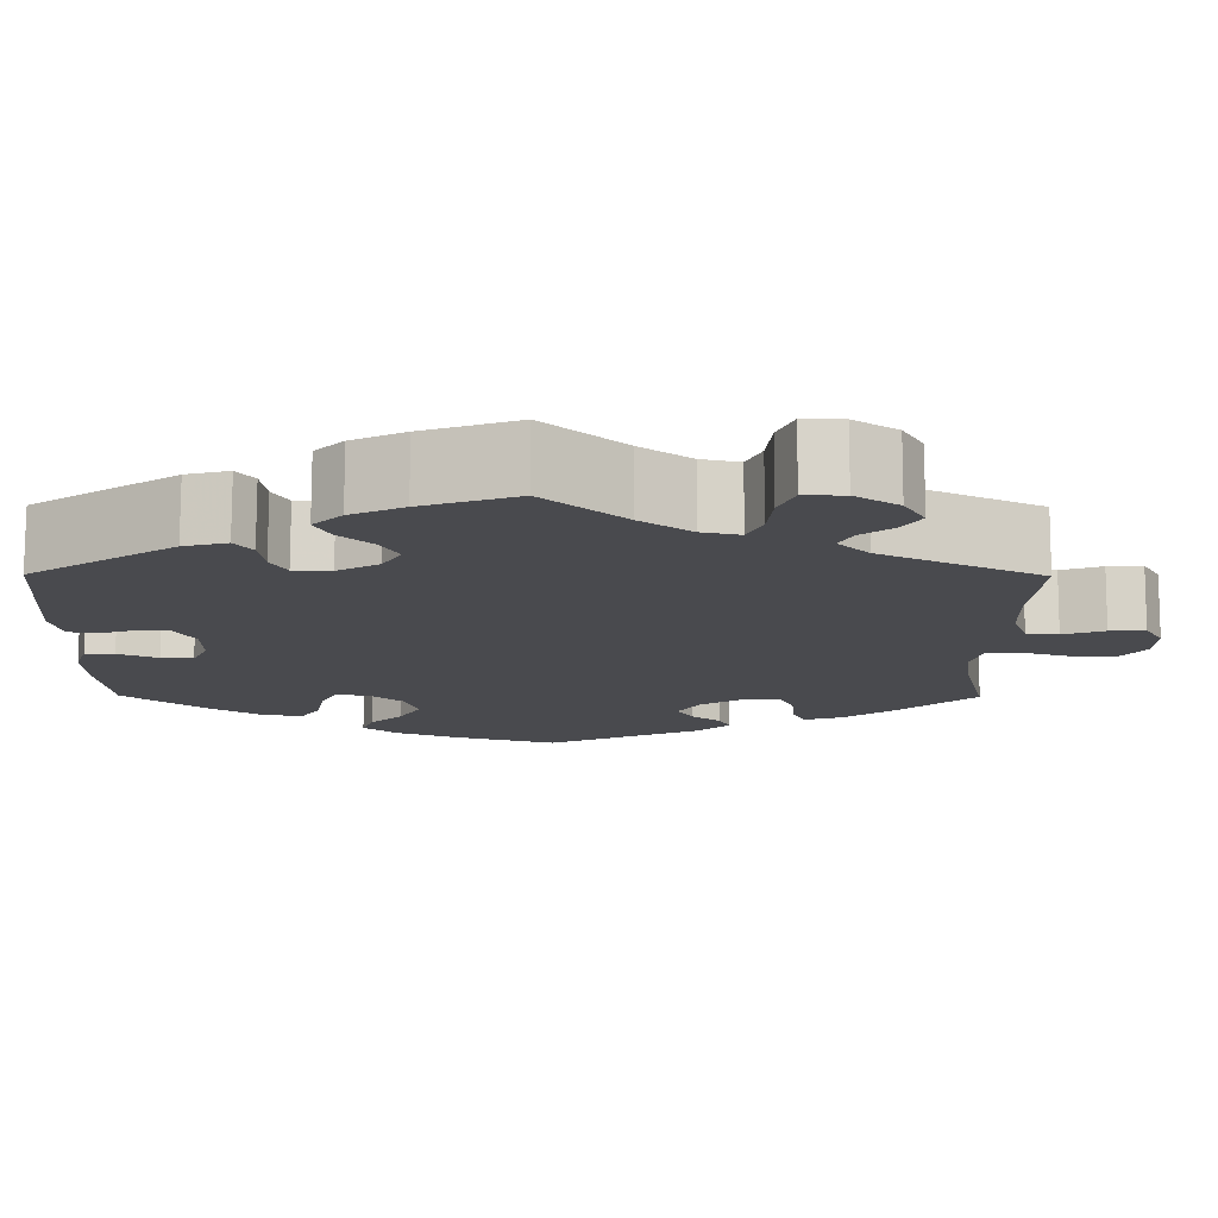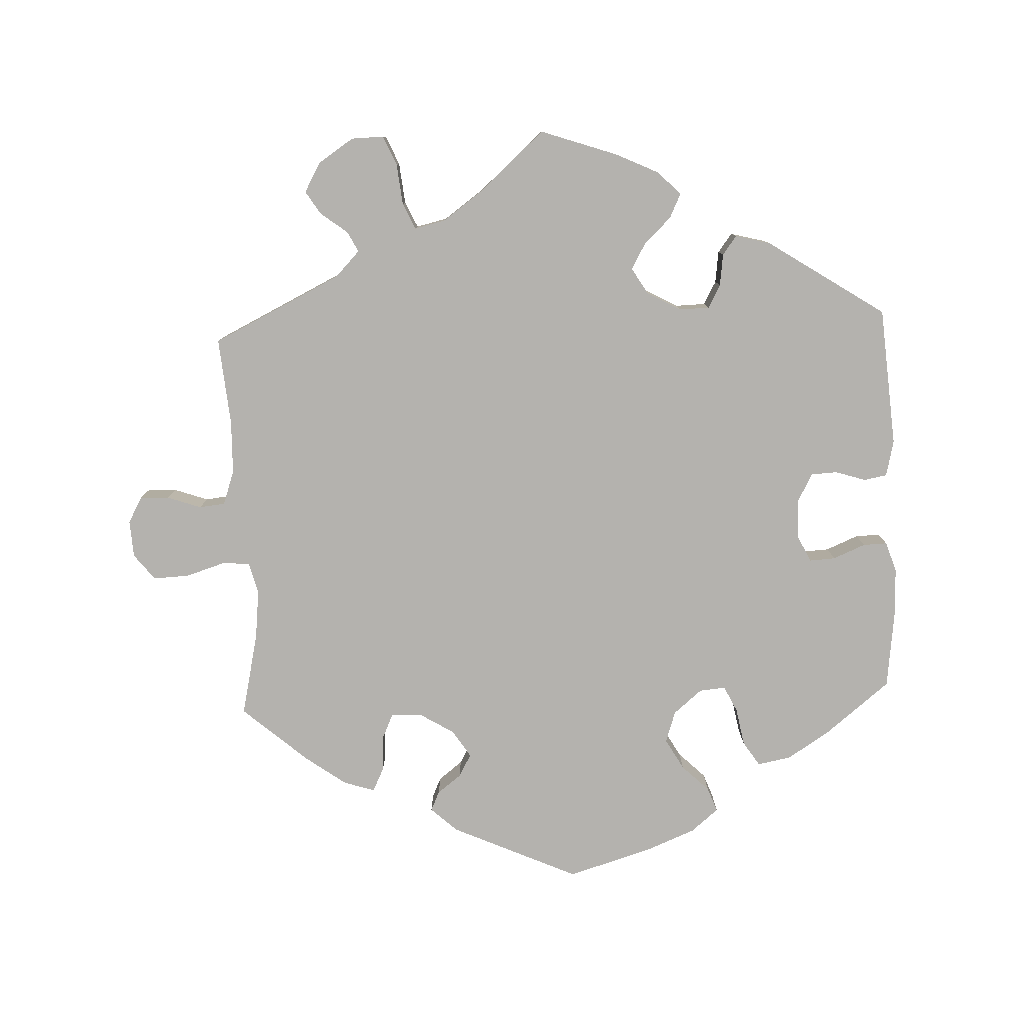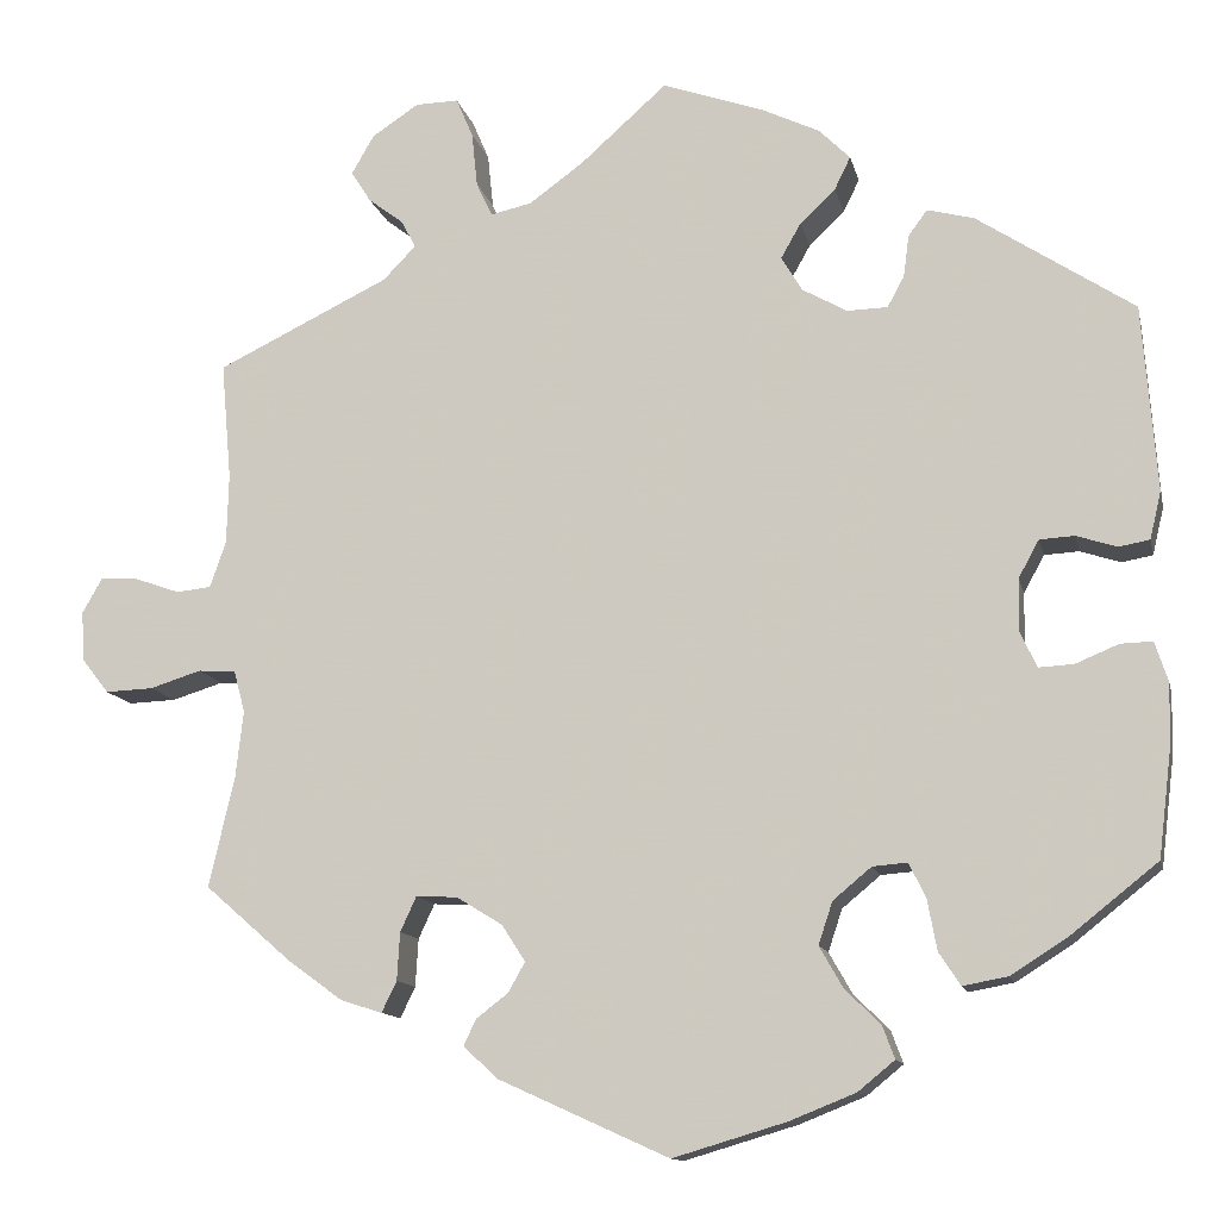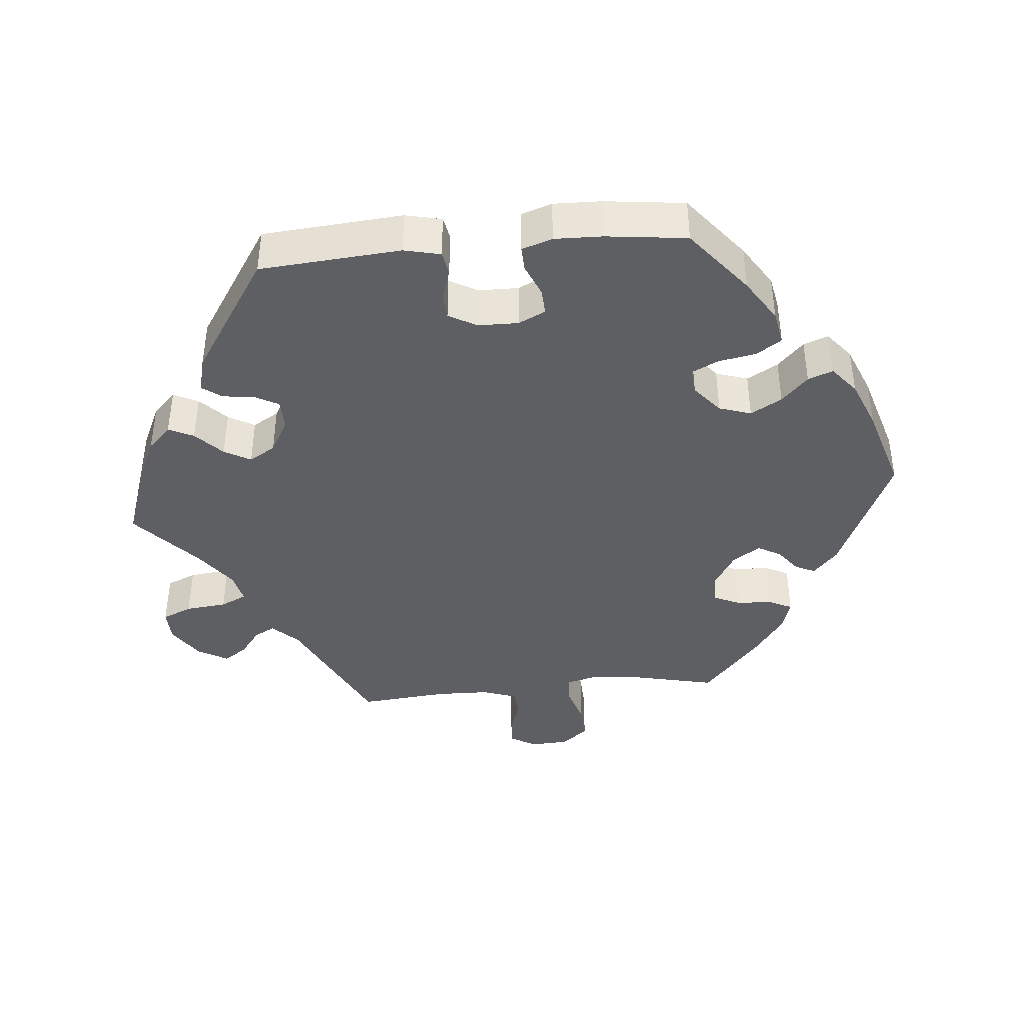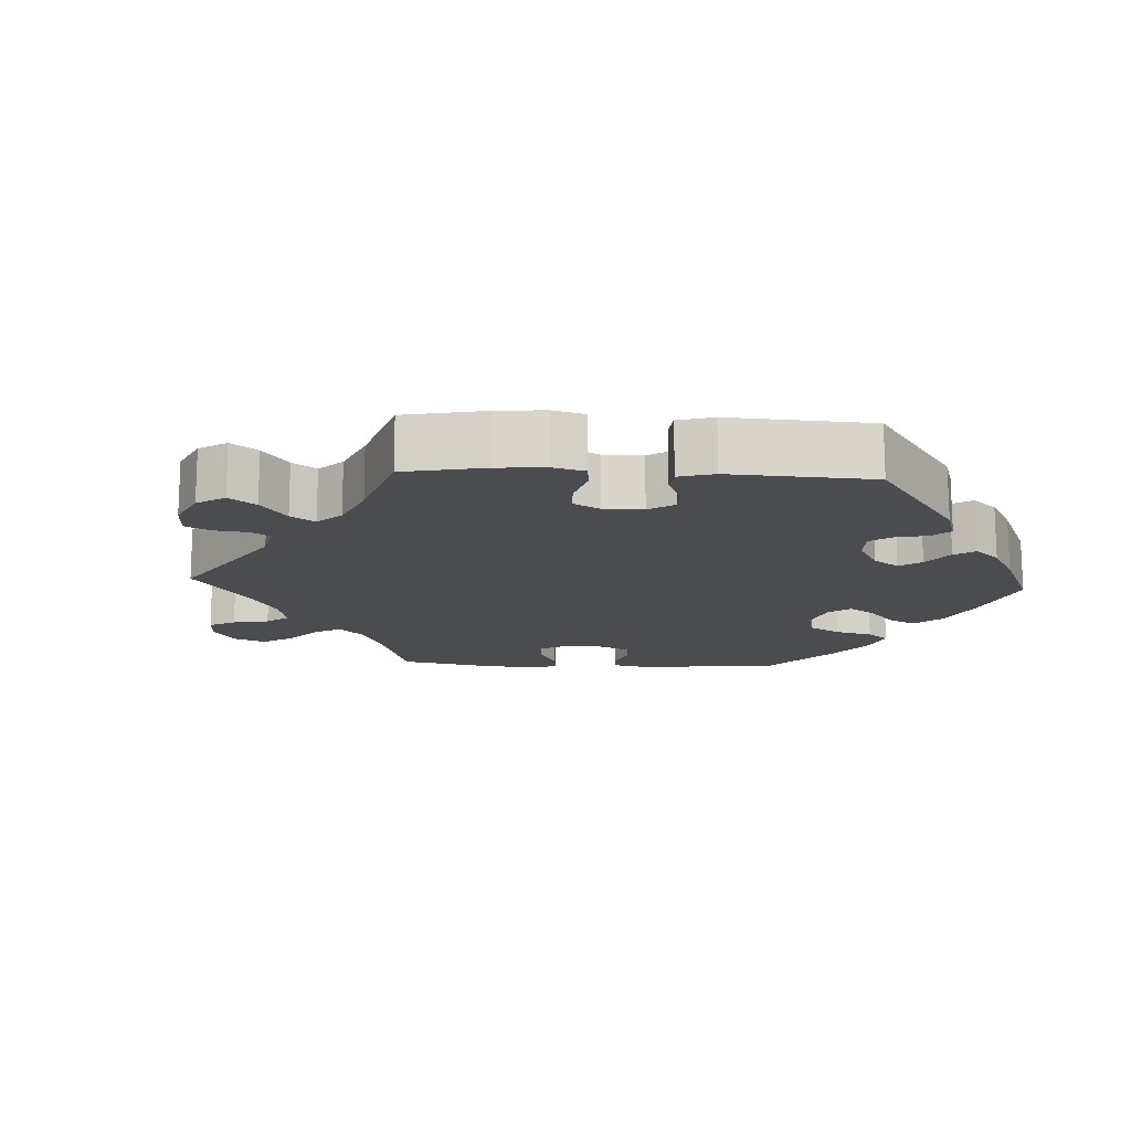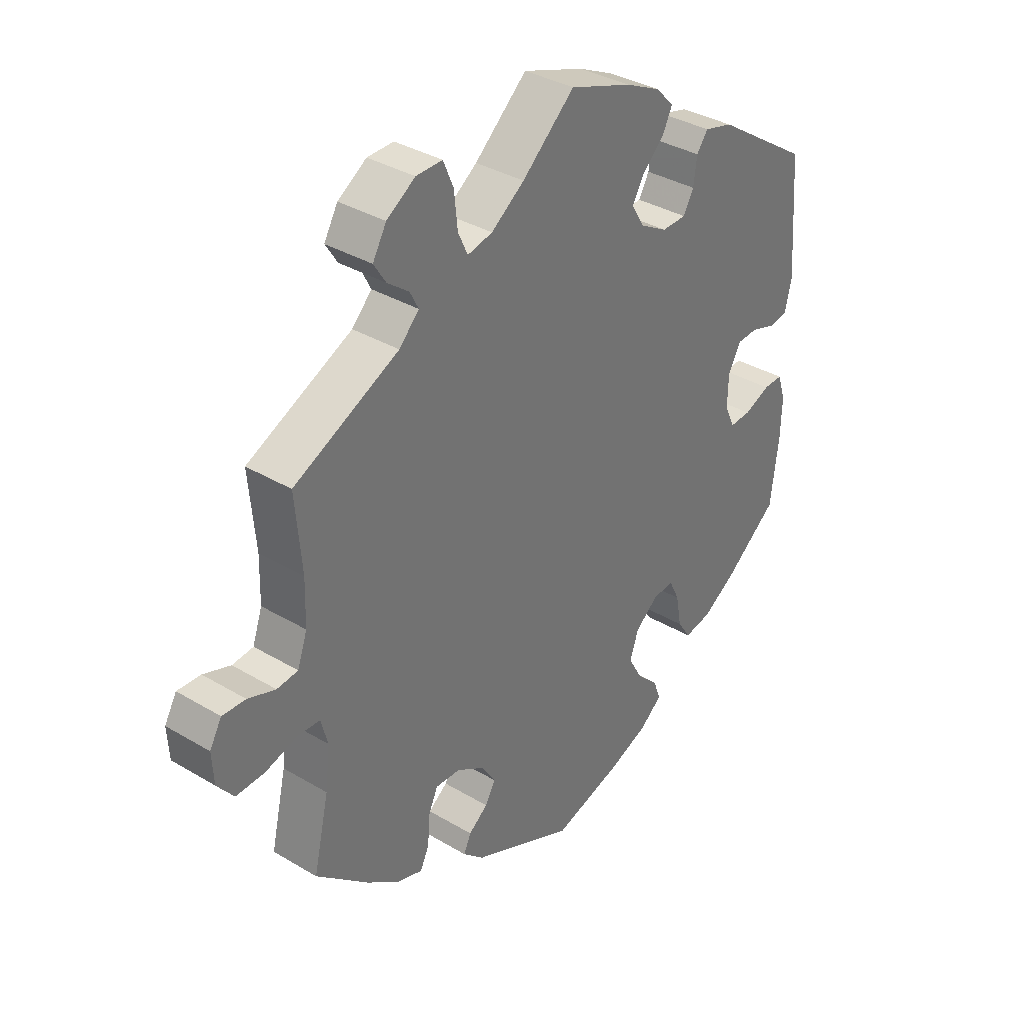
<metadata>
{"format":"obj","ext":"obj","renderer":"f3d","projection":"perspective","resolution":1024,"background":"white","views":[{"elev":76.6,"azim":-179.9,"up":"+Z"},{"elev":-79.7,"azim":2.5,"up":"+Y"},{"elev":-12.4,"azim":12.4,"up":"+Z"},{"elev":-40.6,"azim":95.5,"up":"+Y"},{"elev":-15.2,"azim":27.0,"up":"+Y"},{"elev":35.5,"azim":-51.7,"up":"+Z"}]}
</metadata>
<code>
v -0.317 0.07 0.378
v -0.282 0.07 0.414
v -0.297 0.07 0.443
v -0.335 0.07 0.472
v -0.356 0.07 0.505
v -0.332 0.07 0.547
v -0.282 0.07 0.58
v -0.236 0.07 0.581
v -0.218 0.07 0.539
v -0.212 0.07 0.481
v -0.195 0.07 0.444
v -0.151 0.07 0.454
v -0.093 0.07 0.496
v -0.001 0.07 0.578
v 0.108 0.07 0.54
v 0.169 0.07 0.511
v 0.202 0.07 0.478
v 0.185 0.07 0.443
v 0.147 0.07 0.407
v 0.126 0.07 0.37
v 0.148 0.07 0.333
v 0.196 0.07 0.306
v 0.239 0.07 0.307
v 0.257 0.07 0.34
v 0.263 0.07 0.385
v 0.283 0.07 0.412
v 0.333 0.07 0.399
v 0.5 0.07 0.289
v 0.515 0.07 0.091
v 0.503 0.07 0.04
v 0.47 0.07 0.034
v 0.427 0.07 0.048
v 0.39 0.07 0.046
v 0.368 0.07 0.006
v 0.367 0.07 -0.05
v 0.385 0.07 -0.088
v 0.422 0.07 -0.086
v 0.468 0.07 -0.067
v 0.502 0.07 -0.066
v 0.516 0.07 -0.109
v 0.514 0.07 -0.176
v 0.5 0.07 -0.289
v 0.407 0.07 -0.363
v 0.347 0.07 -0.401
v 0.299 0.07 -0.41
v 0.276 0.07 -0.375
v 0.266 0.07 -0.321
v 0.248 0.07 -0.284
v 0.211 0.07 -0.287
v 0.17 0.07 -0.321
v 0.155 0.07 -0.366
v 0.18 0.07 -0.41
v 0.218 0.07 -0.447
v 0.231 0.07 -0.482
v 0.192 0.07 -0.514
v 0.122 0.07 -0.542
v 0.001 0.07 -0.578
v -0.18 0.07 -0.496
v -0.217 0.07 -0.462
v -0.204 0.07 -0.434
v -0.17 0.07 -0.408
v -0.152 0.07 -0.376
v -0.177 0.07 -0.337
v -0.226 0.07 -0.307
v -0.27 0.07 -0.305
v -0.287 0.07 -0.342
v -0.29 0.07 -0.393
v -0.306 0.07 -0.426
v -0.35 0.07 -0.412
v -0.408 0.07 -0.37
v -0.501 0.07 -0.289
v -0.474 0.07 -0.171
v -0.466 0.07 -0.1
v -0.478 0.07 -0.055
v -0.518 0.07 -0.053
v -0.573 0.07 -0.07
v -0.624 0.07 -0.072
v -0.653 0.07 -0.035
v -0.656 0.07 0.018
v -0.635 0.07 0.055
v -0.594 0.07 0.053
v -0.546 0.07 0.036
v -0.509 0.07 0.04
v -0.492 0.07 0.089
v -0.49 0.07 0.164
v -0.501 0.07 0.289
v -0.317 0 0.378
v -0.282 0 0.414
v -0.297 0 0.443
v -0.335 0 0.472
v -0.356 0 0.505
v -0.332 0 0.547
v -0.282 0 0.58
v -0.236 0 0.581
v -0.218 0 0.539
v -0.212 0 0.481
v -0.195 0 0.444
v -0.151 0 0.454
v -0.093 0 0.496
v -0.001 0 0.578
v 0.108 0 0.54
v 0.169 0 0.511
v 0.202 0 0.478
v 0.185 0 0.443
v 0.147 0 0.407
v 0.126 0 0.37
v 0.148 0 0.333
v 0.196 0 0.306
v 0.239 0 0.307
v 0.257 0 0.34
v 0.263 0 0.385
v 0.283 0 0.412
v 0.333 0 0.399
v 0.5 0 0.289
v 0.515 0 0.091
v 0.503 0 0.04
v 0.47 0 0.034
v 0.427 0 0.048
v 0.39 0 0.046
v 0.368 0 0.006
v 0.367 0 -0.05
v 0.385 0 -0.088
v 0.422 0 -0.086
v 0.468 0 -0.067
v 0.502 0 -0.066
v 0.516 0 -0.109
v 0.514 0 -0.176
v 0.5 0 -0.289
v 0.407 0 -0.363
v 0.347 0 -0.401
v 0.299 0 -0.41
v 0.276 0 -0.375
v 0.266 0 -0.321
v 0.248 0 -0.284
v 0.211 0 -0.287
v 0.17 0 -0.321
v 0.155 0 -0.366
v 0.18 0 -0.41
v 0.218 0 -0.447
v 0.231 0 -0.482
v 0.192 0 -0.514
v 0.122 0 -0.542
v 0.001 0 -0.578
v -0.18 0 -0.496
v -0.217 0 -0.462
v -0.204 0 -0.434
v -0.17 0 -0.408
v -0.152 0 -0.376
v -0.177 0 -0.337
v -0.226 0 -0.307
v -0.27 0 -0.305
v -0.287 0 -0.342
v -0.29 0 -0.393
v -0.306 0 -0.426
v -0.35 0 -0.412
v -0.408 0 -0.37
v -0.501 0 -0.289
v -0.474 0 -0.171
v -0.466 0 -0.1
v -0.478 0 -0.055
v -0.518 0 -0.053
v -0.573 0 -0.07
v -0.624 0 -0.072
v -0.653 0 -0.035
v -0.656 0 0.018
v -0.635 0 0.055
v -0.594 0 0.053
v -0.546 0 0.036
v -0.509 0 0.04
v -0.492 0 0.089
v -0.49 0 0.164
v -0.501 0 0.289
f 85 86 1
f 84 85 1 2
f 83 84 2
f 79 80 81 82
f 79 82 83
f 78 79 83
f 75 76 77 78
f 74 75 78 83
f 69 70 71 72
f 69 72 73
f 66 67 68 69
f 65 66 69 73
f 64 65 73 74
f 58 59 60 61
f 58 61 62
f 57 58 62
f 56 57 62 63
f 52 53 54 55
f 51 52 55 56
f 44 45 46 47
f 44 47 48
f 43 44 48
f 42 43 48
f 41 42 48
f 40 41 48 49
f 37 38 39 40
f 36 37 40 49
f 29 30 31 32
f 29 32 33
f 28 29 33
f 27 28 33 34
f 24 25 26 27
f 23 24 27 34
f 16 17 18 19
f 16 19 20
f 13 14 15 16
f 12 13 16 20
f 11 12 20 21
f 7 8 9 10
f 7 10 11
f 6 7 11
f 3 4 5 6
f 2 3 6 11
f 63 64 74 83
f 51 56 63 83
f 50 51 83 2
f 35 36 49 50
f 22 23 34 35
f 21 22 35 50
f 2 11 21 50
f 87 172 171
f 88 87 171 170
f 88 170 169
f 168 167 166 165
f 169 168 165
f 169 165 164
f 164 163 162 161
f 169 164 161 160
f 158 157 156 155
f 159 158 155
f 155 154 153 152
f 159 155 152 151
f 160 159 151 150
f 147 146 145 144
f 148 147 144
f 148 144 143
f 149 148 143 142
f 141 140 139 138
f 142 141 138 137
f 133 132 131 130
f 134 133 130
f 134 130 129
f 134 129 128
f 134 128 127
f 135 134 127 126
f 126 125 124 123
f 135 126 123 122
f 118 117 116 115
f 119 118 115
f 119 115 114
f 120 119 114 113
f 113 112 111 110
f 120 113 110 109
f 105 104 103 102
f 106 105 102
f 102 101 100 99
f 106 102 99 98
f 107 106 98 97
f 96 95 94 93
f 97 96 93
f 97 93 92
f 92 91 90 89
f 97 92 89 88
f 169 160 150 149
f 169 149 142 137
f 88 169 137 136
f 136 135 122 121
f 121 120 109 108
f 136 121 108 107
f 136 107 97 88
f 1 87 88 2
f 2 88 89 3
f 3 89 90 4
f 4 90 91 5
f 5 91 92 6
f 6 92 93 7
f 7 93 94 8
f 8 94 95 9
f 9 95 96 10
f 10 96 97 11
f 11 97 98 12
f 12 98 99 13
f 13 99 100 14
f 14 100 101 15
f 15 101 102 16
f 16 102 103 17
f 17 103 104 18
f 18 104 105 19
f 19 105 106 20
f 20 106 107 21
f 21 107 108 22
f 22 108 109 23
f 23 109 110 24
f 24 110 111 25
f 25 111 112 26
f 26 112 113 27
f 27 113 114 28
f 28 114 115 29
f 29 115 116 30
f 30 116 117 31
f 31 117 118 32
f 32 118 119 33
f 33 119 120 34
f 34 120 121 35
f 35 121 122 36
f 36 122 123 37
f 37 123 124 38
f 38 124 125 39
f 39 125 126 40
f 40 126 127 41
f 41 127 128 42
f 42 128 129 43
f 43 129 130 44
f 44 130 131 45
f 45 131 132 46
f 46 132 133 47
f 47 133 134 48
f 48 134 135 49
f 49 135 136 50
f 50 136 137 51
f 51 137 138 52
f 52 138 139 53
f 53 139 140 54
f 54 140 141 55
f 55 141 142 56
f 56 142 143 57
f 57 143 144 58
f 58 144 145 59
f 59 145 146 60
f 60 146 147 61
f 61 147 148 62
f 62 148 149 63
f 63 149 150 64
f 64 150 151 65
f 65 151 152 66
f 66 152 153 67
f 67 153 154 68
f 68 154 155 69
f 69 155 156 70
f 70 156 157 71
f 71 157 158 72
f 72 158 159 73
f 73 159 160 74
f 74 160 161 75
f 75 161 162 76
f 76 162 163 77
f 77 163 164 78
f 78 164 165 79
f 79 165 166 80
f 80 166 167 81
f 81 167 168 82
f 82 168 169 83
f 83 169 170 84
f 84 170 171 85
f 85 171 172 86
f 86 172 87 1

</code>
